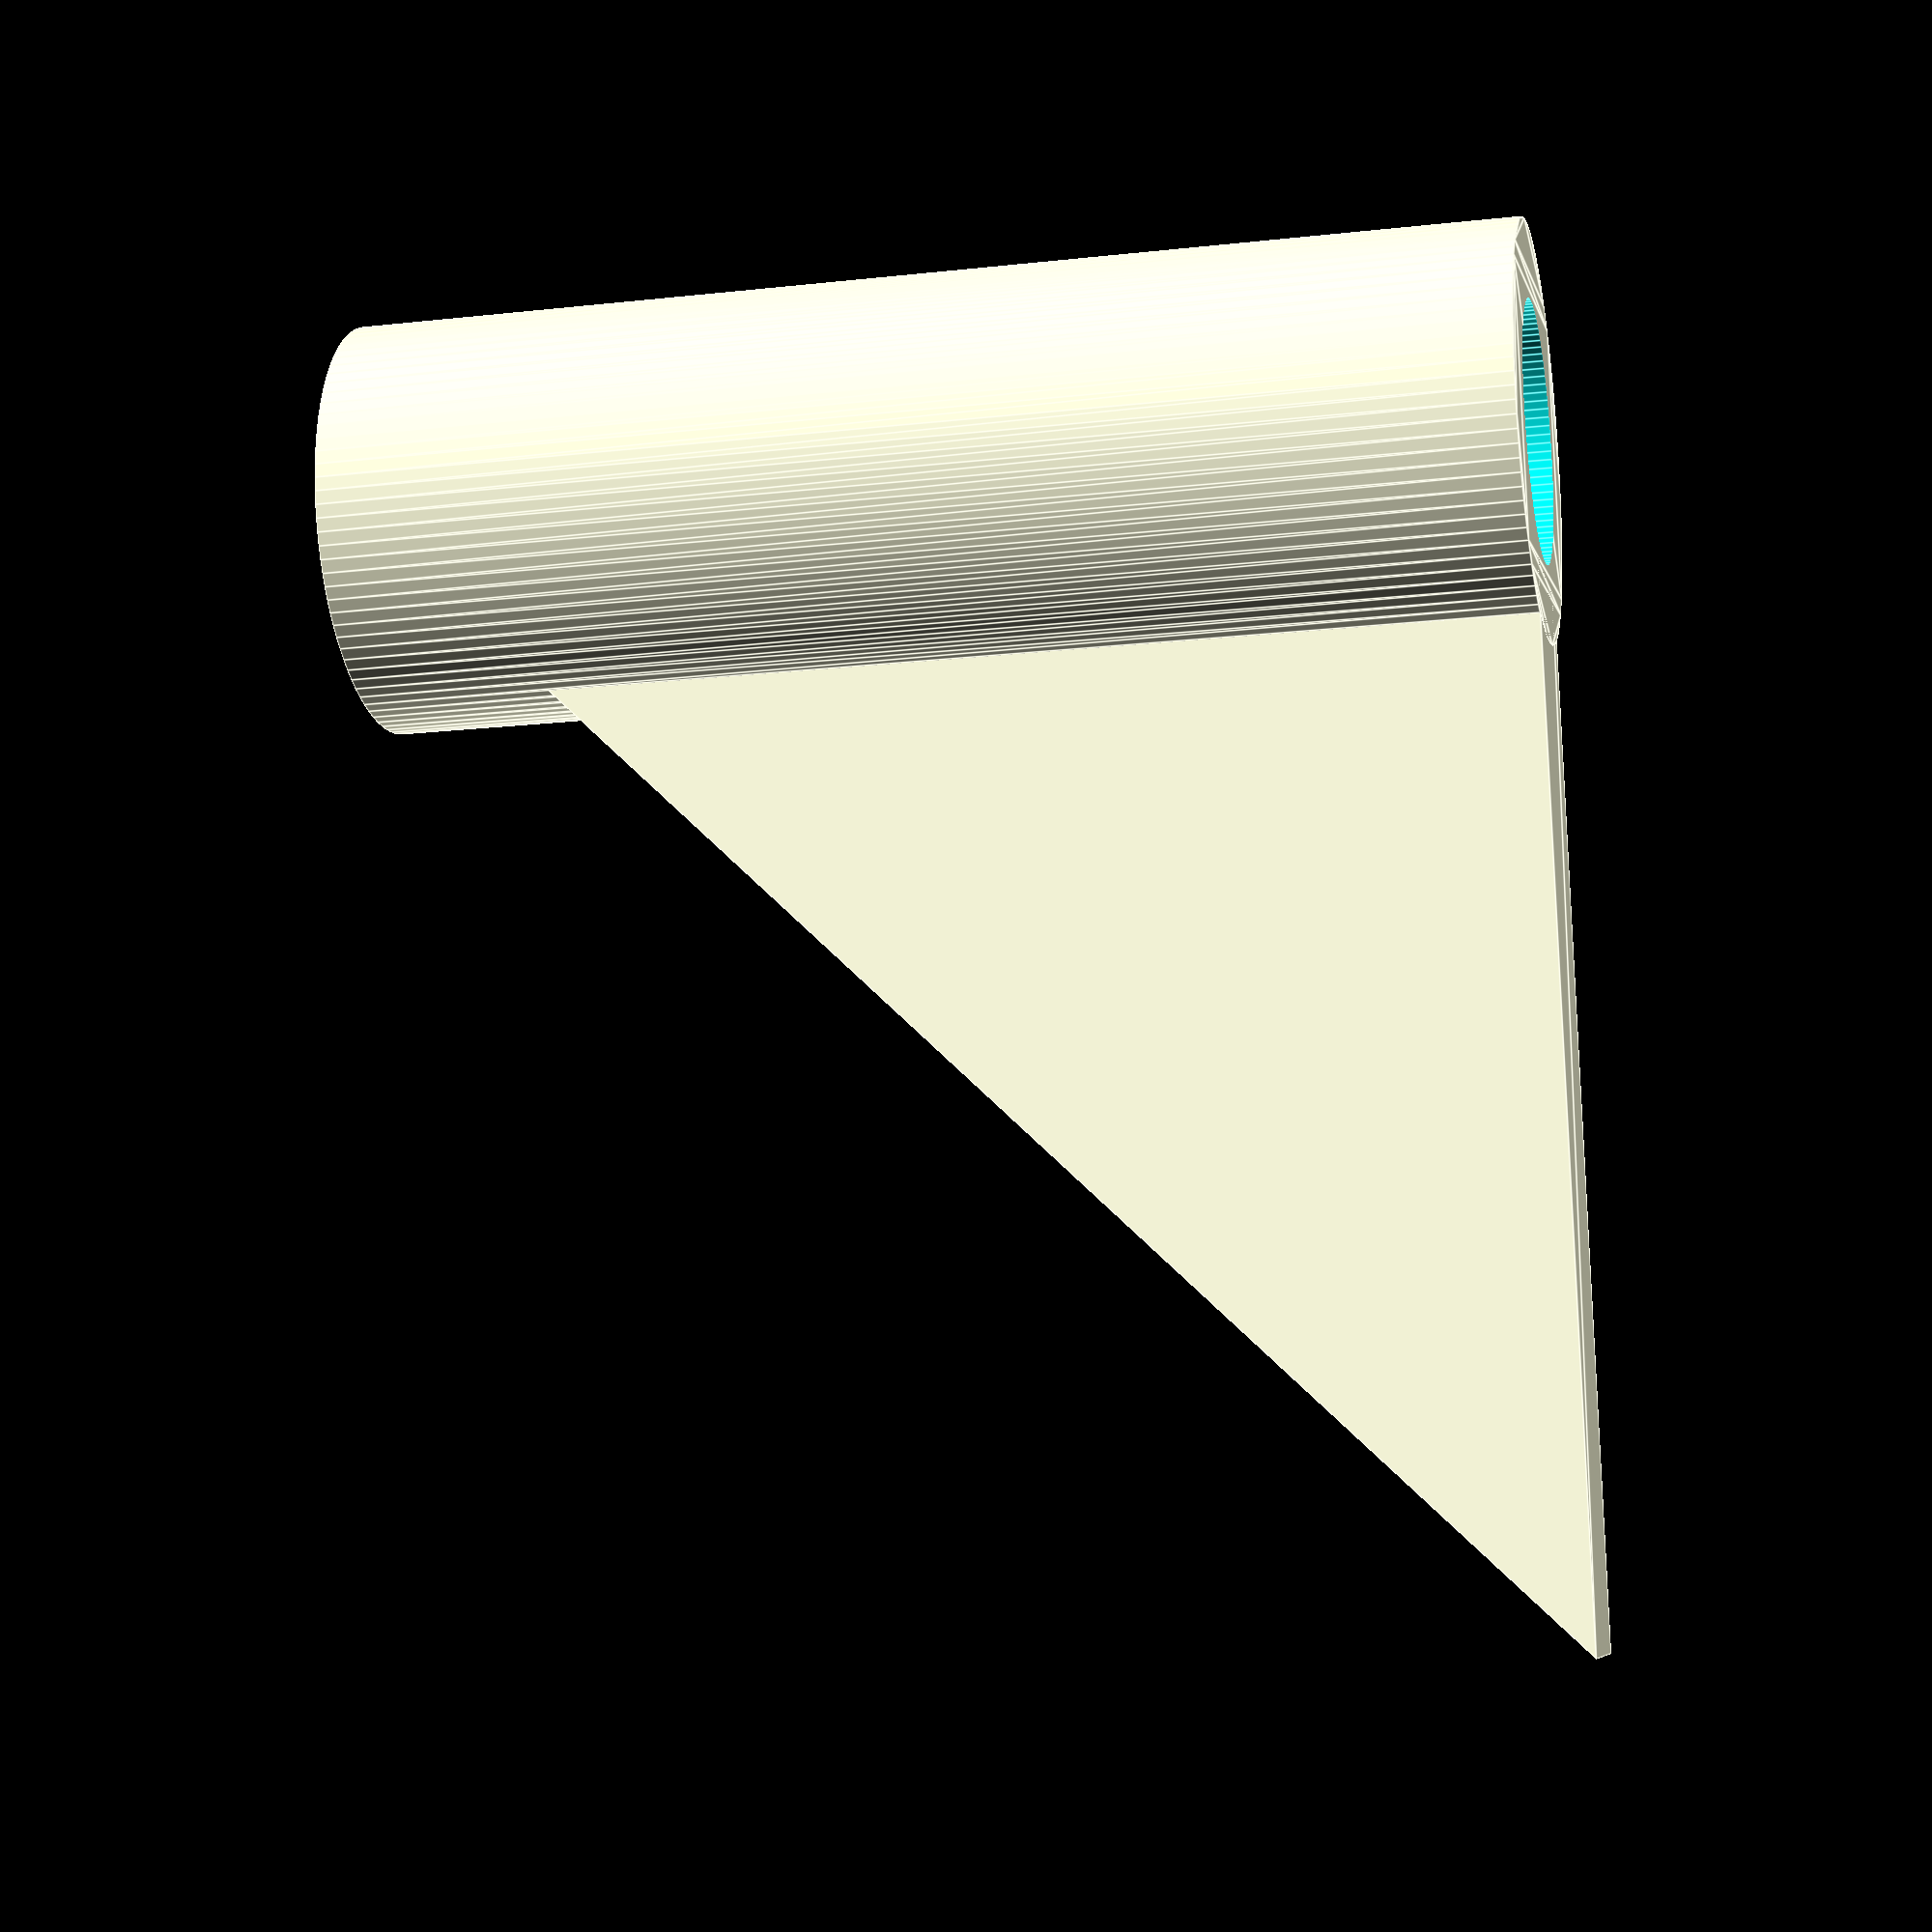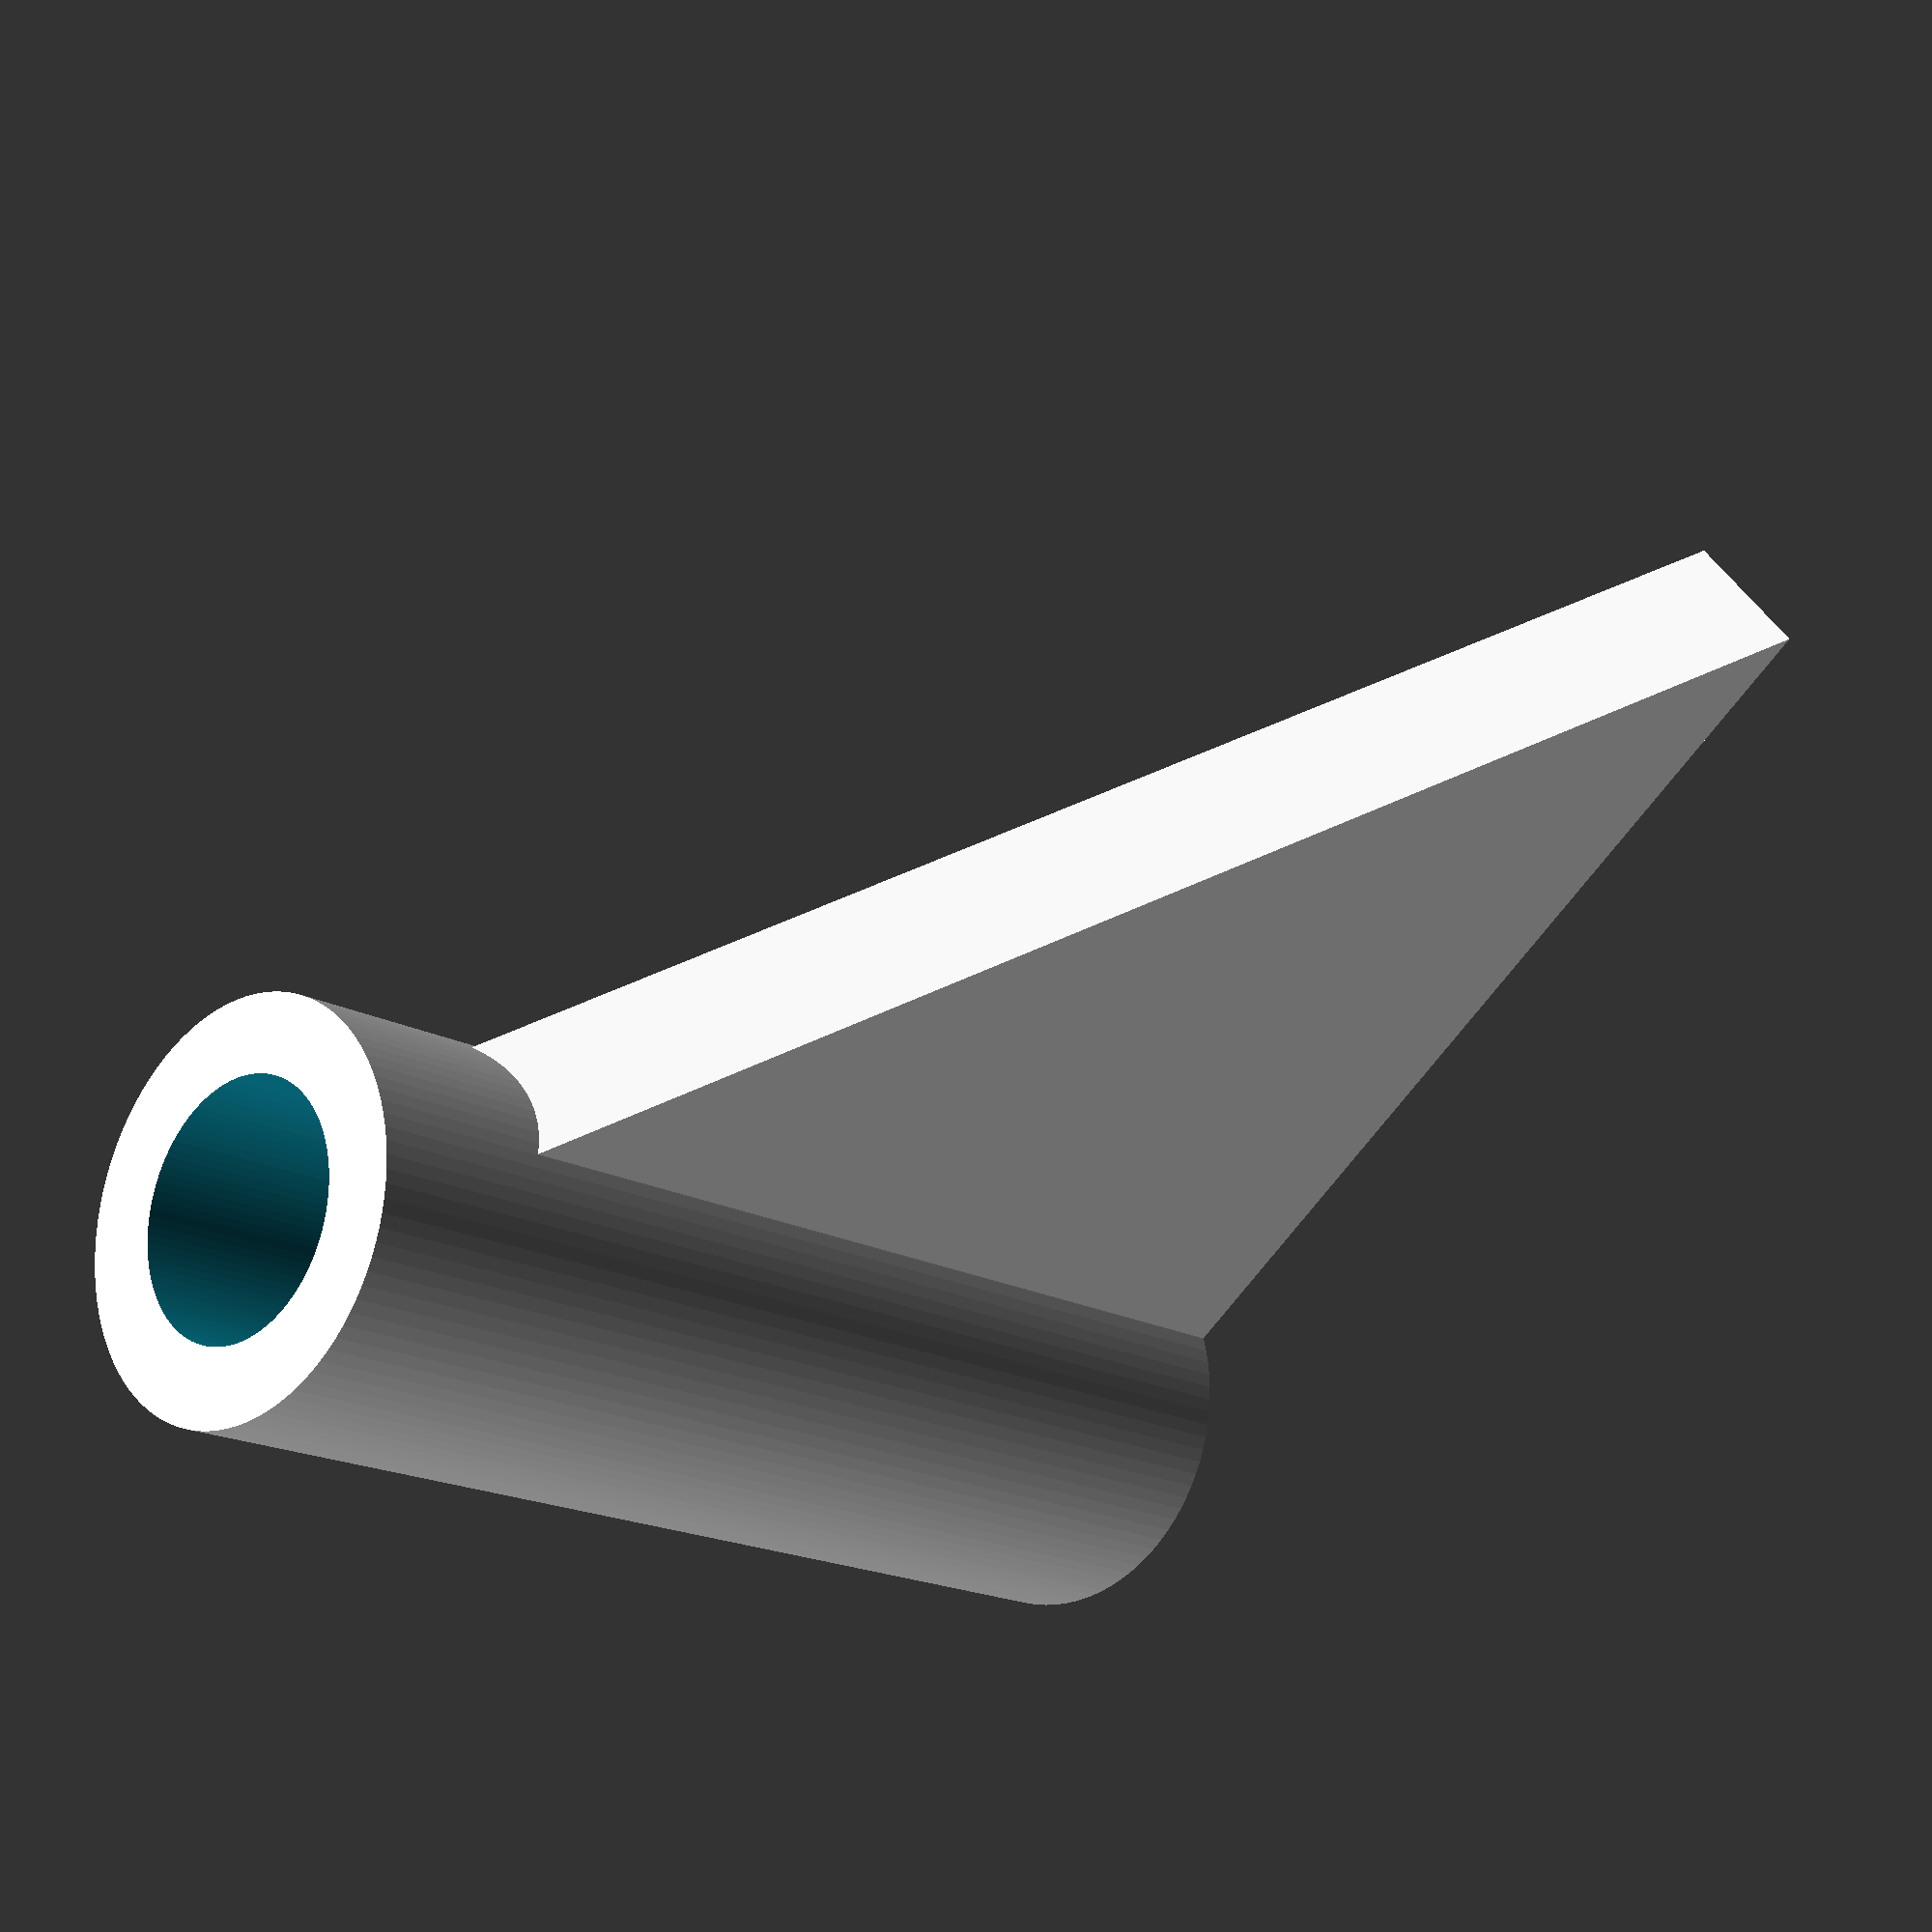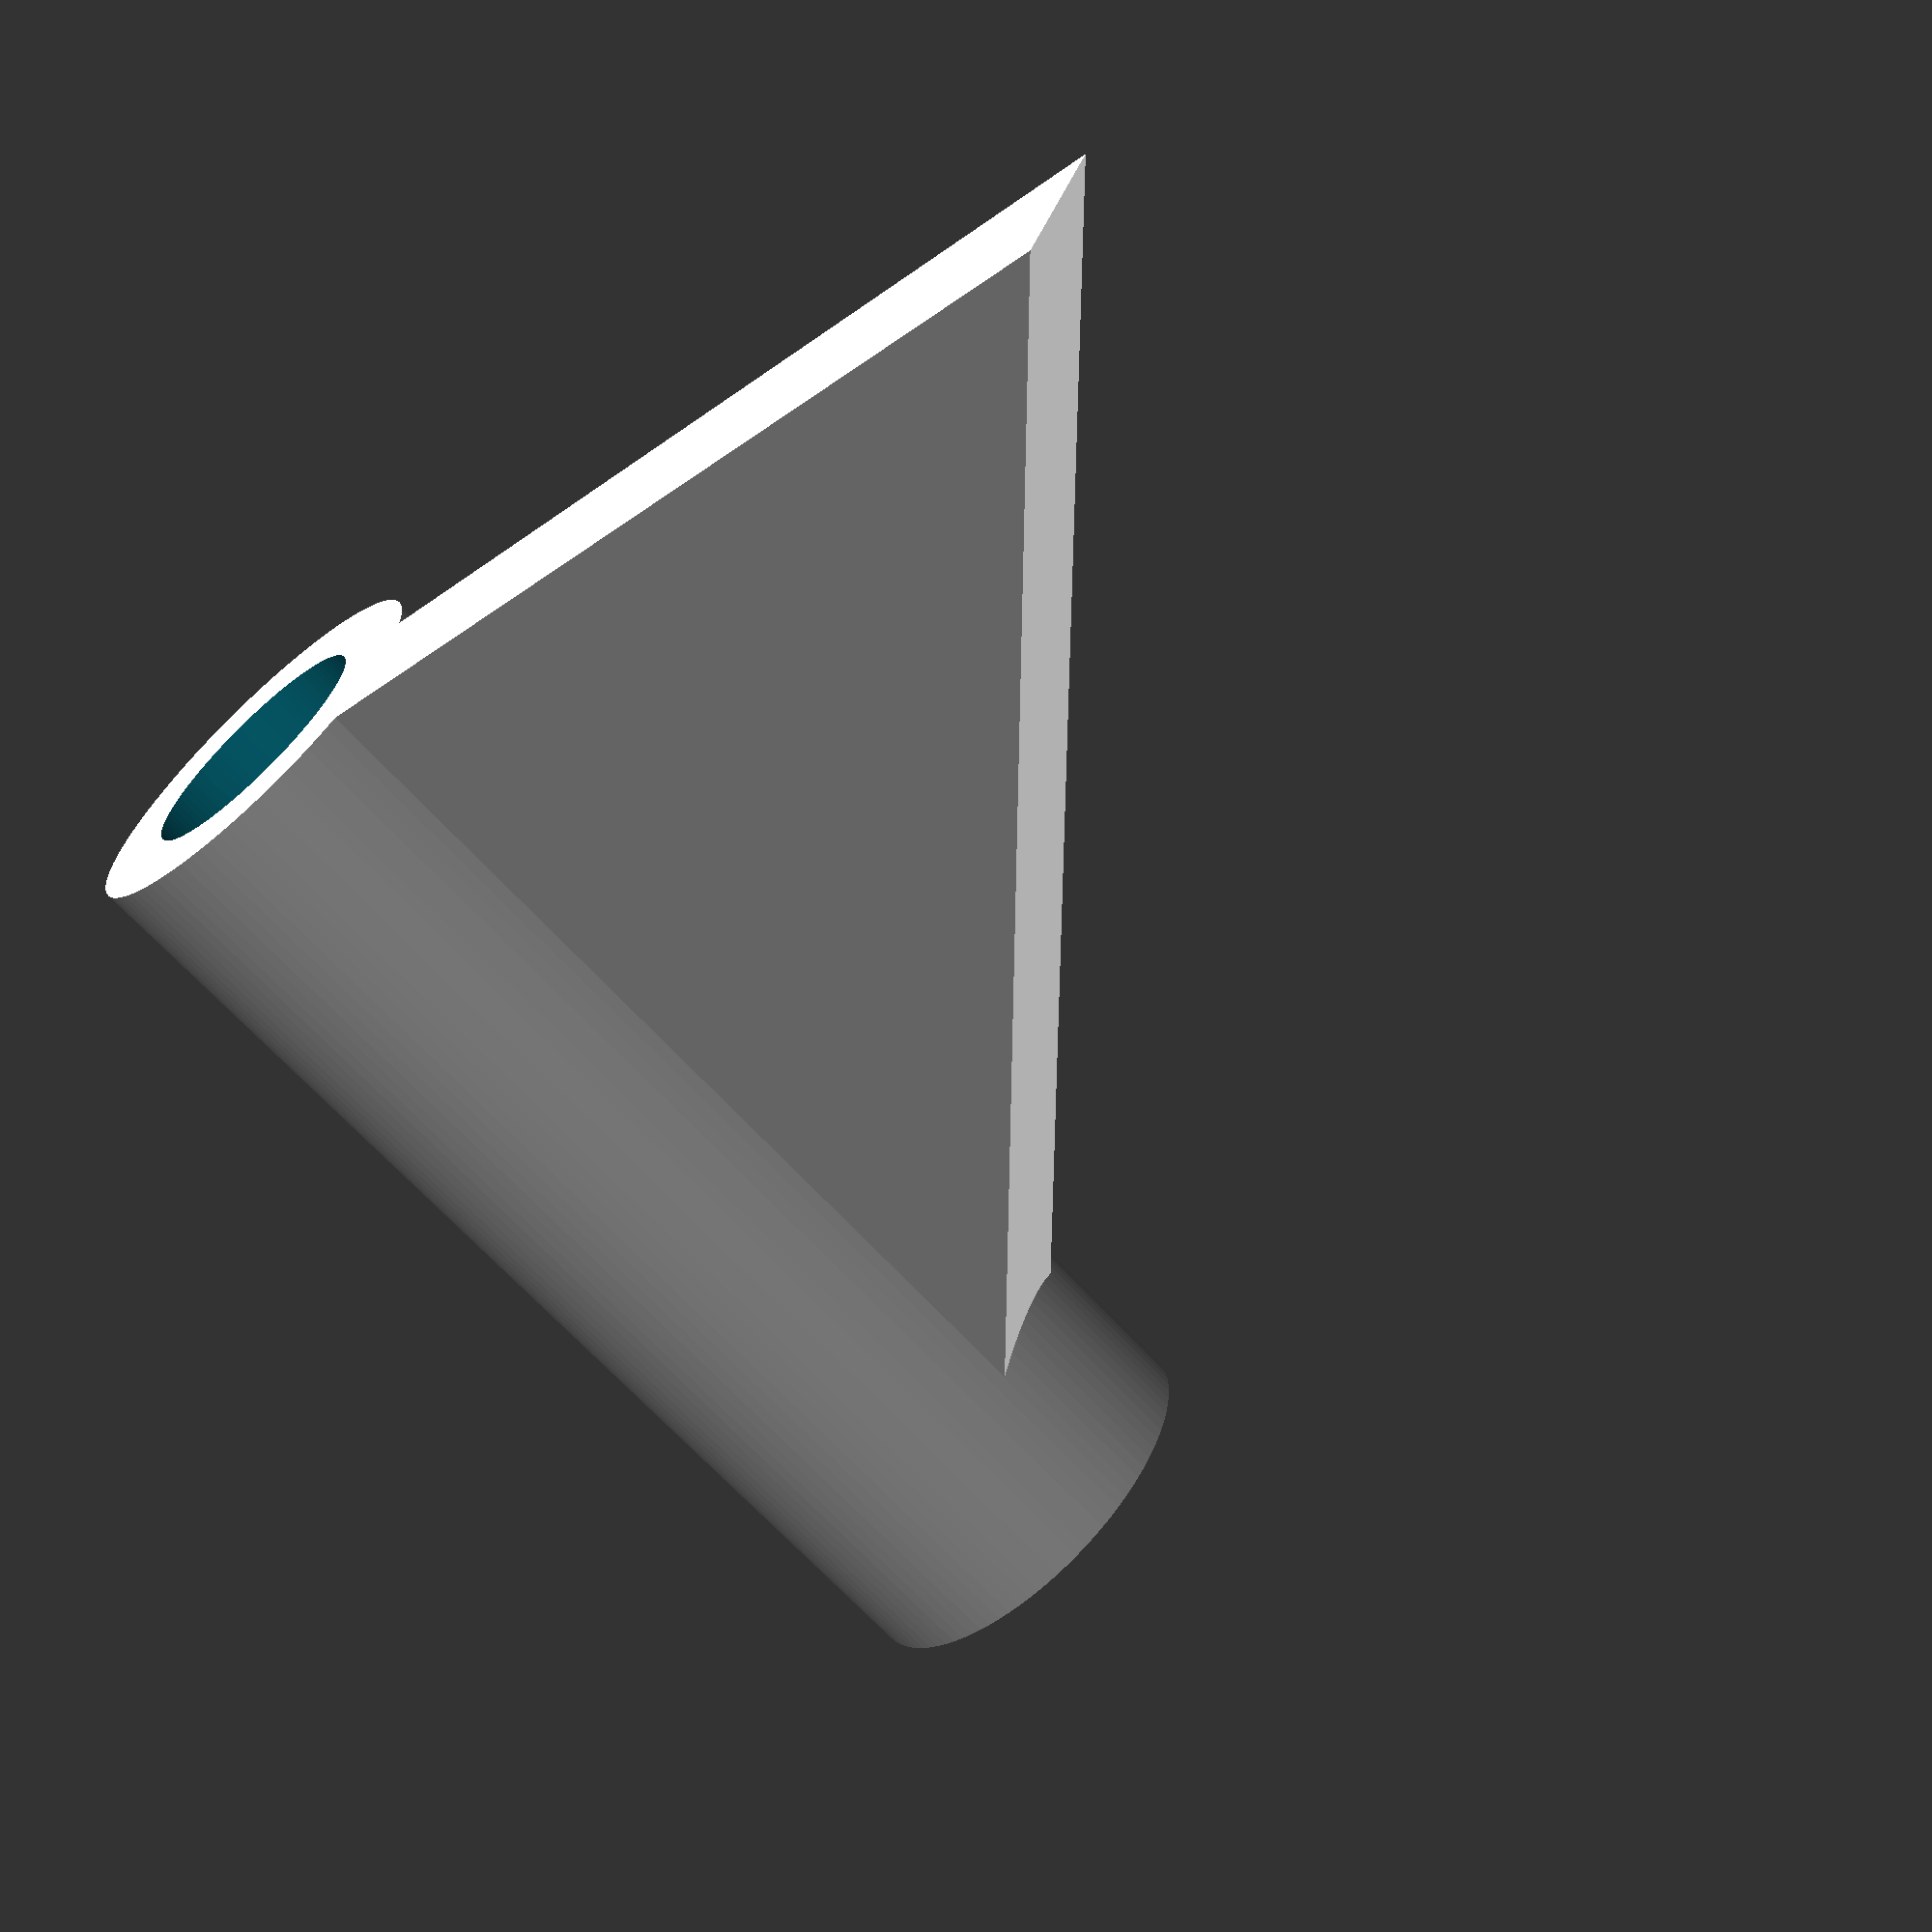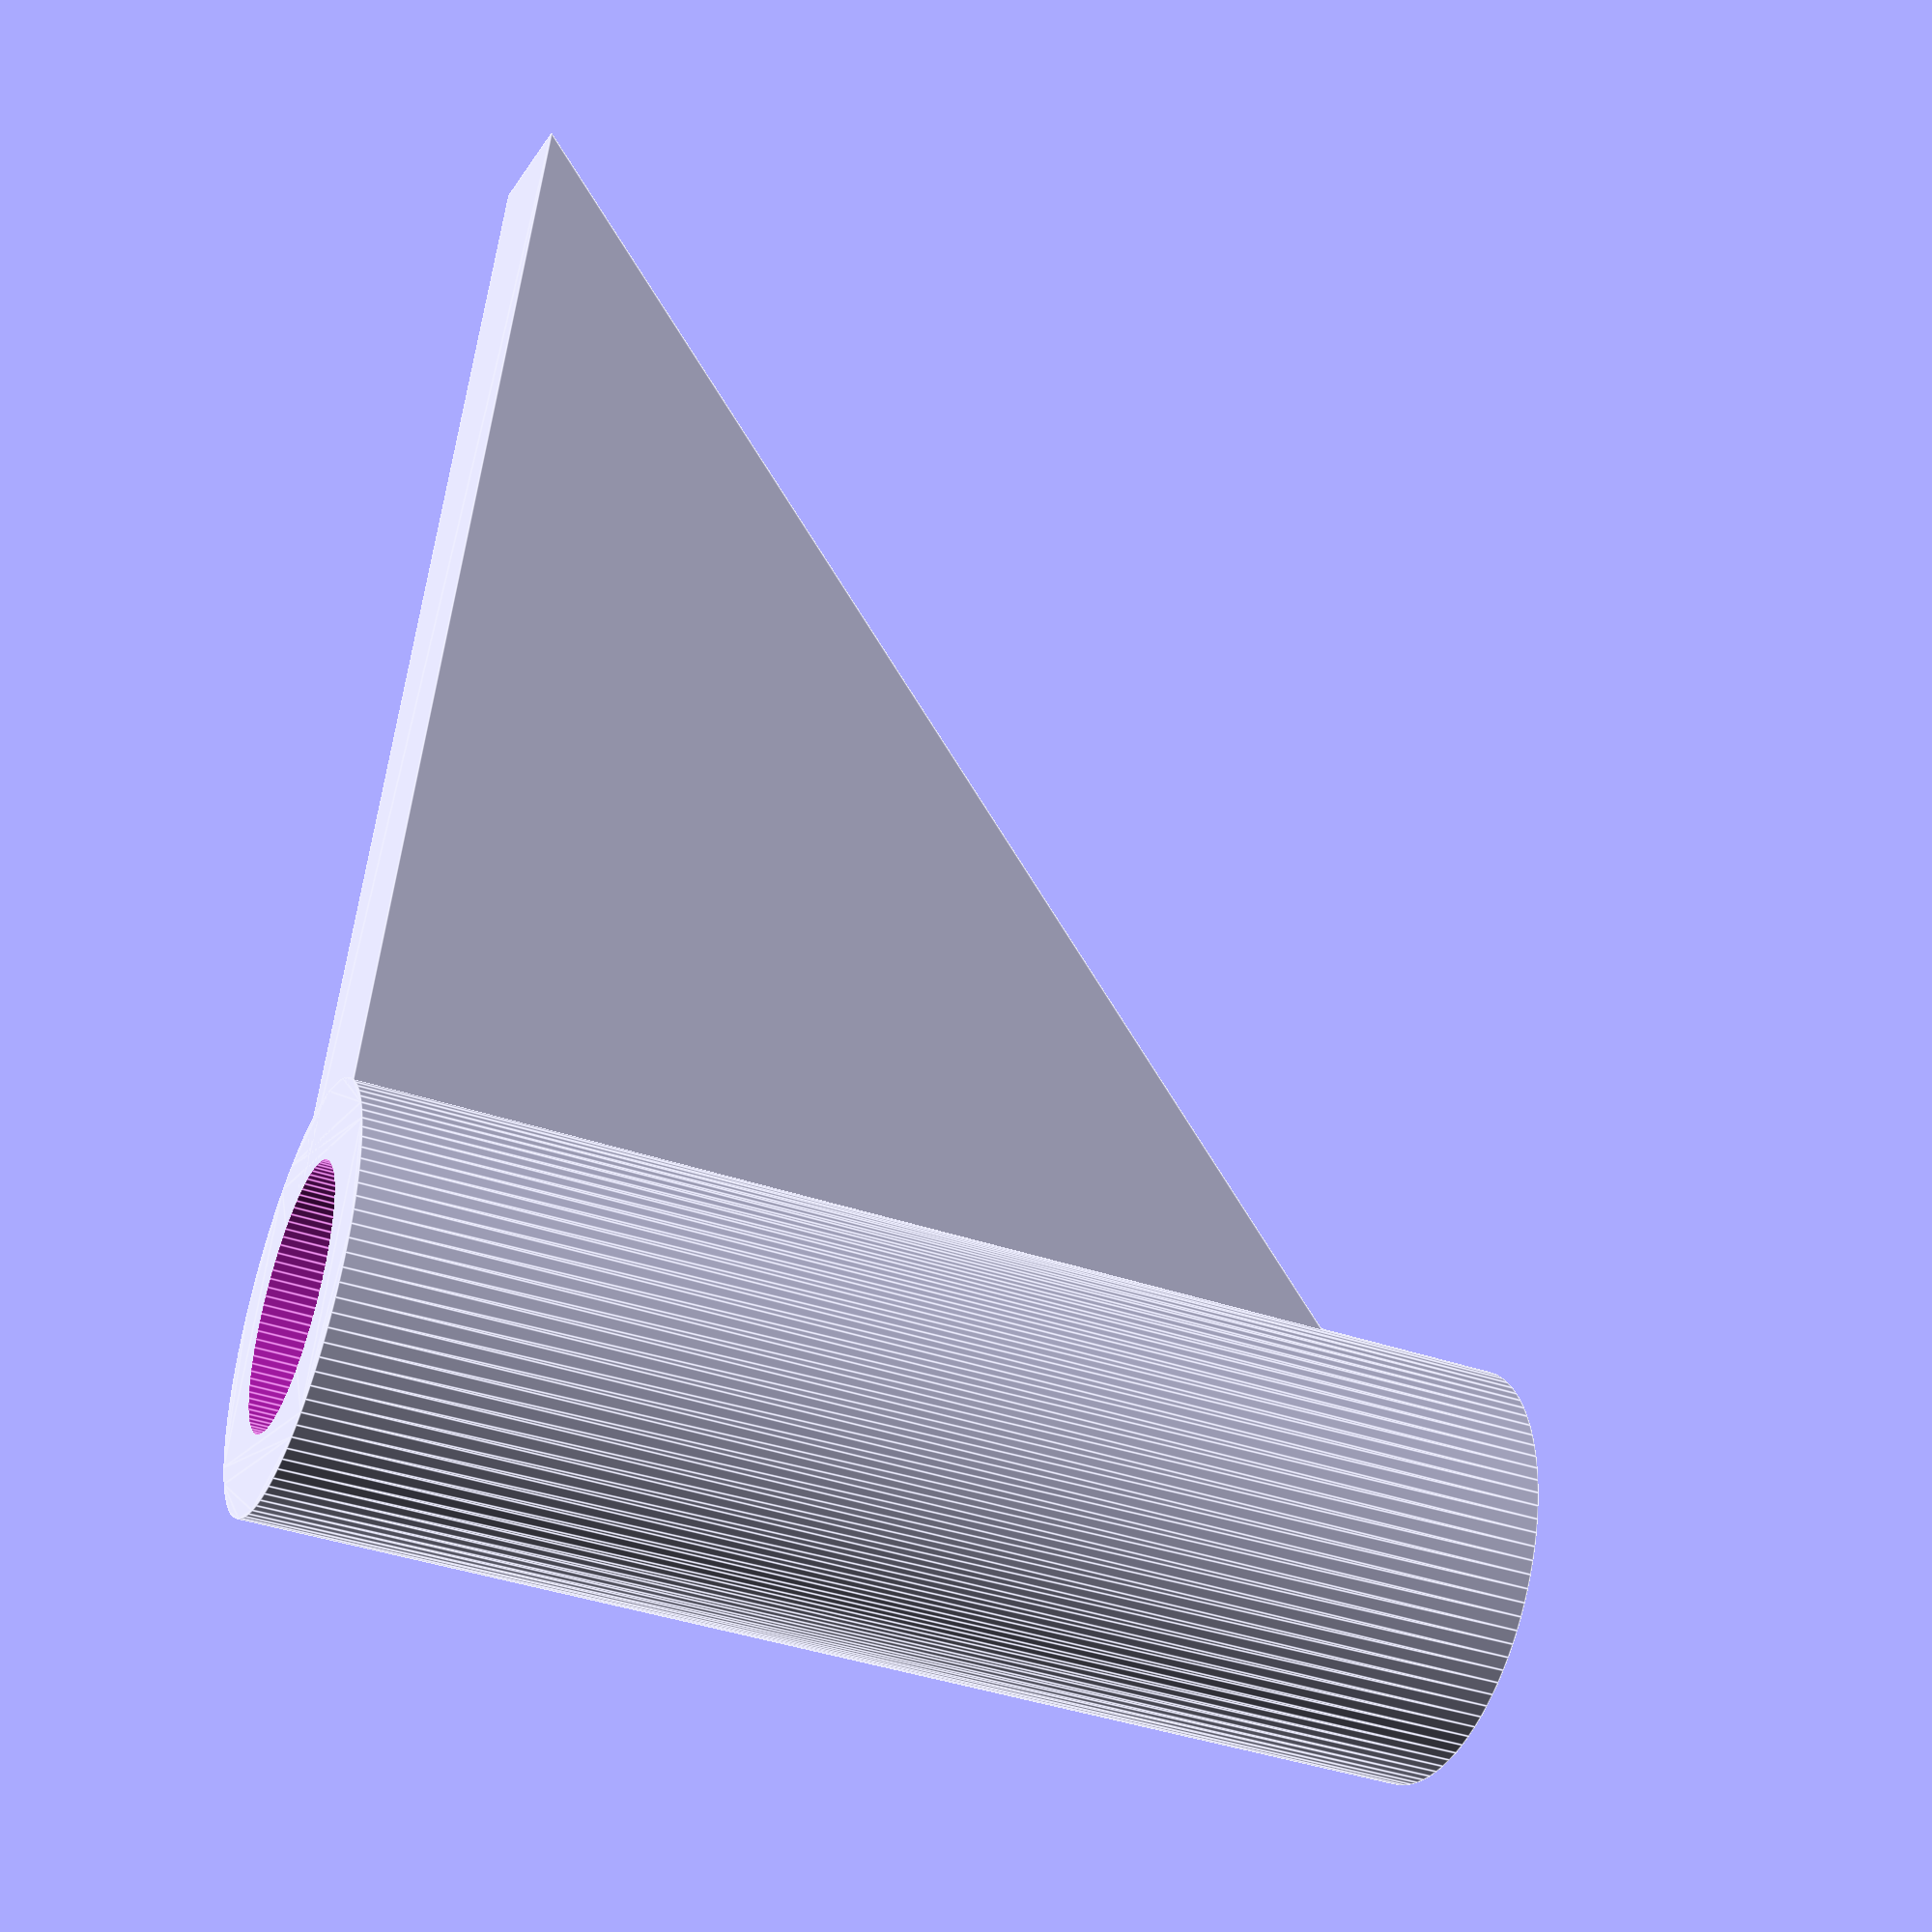
<openscad>
ViewScale = [0.0254, 0.0254, 0.0254];

models=1;
handleRadius = 22040;

module template(outerR=handleRadius)
{
    innerR = 21566;
//    thickness=474;
    intersection() {
    translate([-3500, -1000, 0])
    square([3800, 2000]);
    difference() {
        union() {
            //translate([0, -outerR+770, 0])
            translate([0, -21270, 0])
            difference() {
                circle(outerR, $fn=96);
                circle(innerR, $fn=96);
            }
            //translate([-3199,-27,0])
            translate([-3199,-77,0])
            hull() {
                circle(500/2, $fn=96);
                translate([0, 250, 0])
                circle(500/2, $fn=96);
            }
            translate([0,-50,0])
            hull() {
                circle(500/2, $fn=96);
                translate([0, 550, 0])
                circle(500/2, $fn=96);
            }
        }
        translate([0,-50,0])
        hull() {
            circle(114/2, $fn=96);
            translate([0, 150, 0])
            circle(114/2, $fn=96);
        }
        translate([-3199,-77,0])
        hull() {
            circle(114/2, $fn=96);
            translate([0, 150, 0])
            circle(114/2, $fn=96);
        }
    }
    }
}

module model_handle()
{
    linear_extrude(630)
    template();
}

module handleMount()
{
    linear_extrude(100)
    template(handleRadius+200);
    translate([0, 0, 99])
    linear_extrude(631+131)
    intersection() {
        translate([-3500, -1000, 0])
        square([3800, 2000]);
        //circle(3500, $fn=96);
        translate([0, -21270, 0])
        difference() {
            circle(handleRadius+200, $fn=96);
            circle(handleRadius, $fn=96);
        }
    }

    translate([0, 0, 630+130])
    linear_extrude(100)
    template(handleRadius+200);
}

module spoolMount()
{
    module layer(d)
    {
        difference() {
            circle(d/2, $fn=96);
            circle(330/2, $fn=96);
            difference() {
//                translate([-1000, -1300, 0])
//                square([2000, 1000]);
                circle(330/2, $fn=96);
            }
        }
    }

    linear_extrude(200)
    layer(1500);
    *difference() {
        circle(1500/2, $fn=96);
        translate([-1000, -1000, 0])
        square([2000, 1000]);
    }
    *translate([0, 0, 199])
    linear_extrude(3001)
    layer(1000);
    *difference() {
        circle(1000/2, $fn=96);
        translate([-1000, -1000, 0])
        square([2000, 1000]);
    }
    *translate([0, 0, 3199])
    linear_extrude(101)
    layer(1500);
    *difference() {
        circle(1500/2, $fn=96);
        translate([-1000, -1000, 0])
        square([2000, 1000]);
    }
}

module brace()
{
//    linear_extrude(1500, scale=1.0)
//    square([1500, 530]);
    difference() {
        union() {
            translate([0, 100, 0])
            rotate([90, 0, 0])
            linear_extrude(200)
            polygon(points=[[0,0],[1500,0],[0,1500]]);
            linear_extrude(1500)
            circle(530/2, $fn=96);
        }
        translate([0, 0, -1])
        linear_extrude(1510)
        circle(330/2, $fn=96);
    }
}

module forViewing()
{
    //if (models) color("cornflowerblue") translate([0, 0, 115]) model_handle();
    //color("red")
    handleMount();
    translate([-3199/2, 1100, 859])
    spoolMount();

    linear_extrude(860)
    translate([0, 200, 0])
    difference() {
        translate([-3199/2, 900, 0])
        circle(1500/2, $fn=96);
        difference() {
            translate([0, -21270, 0])
            circle(handleRadius+0, $fn=96);
            translate([-3199/2, 900, 0])
            circle(530/2, $fn=96);
        }
        translate([-3199/2, 900, 0])
        circle(330/2, $fn=96);
    }
}

module forPrinting()
{
}

scale(ViewScale)
{
    brace();
//    spoolMount();
//    forViewing();
}

</openscad>
<views>
elev=16.5 azim=100.1 roll=102.8 proj=p view=edges
elev=197.9 azim=142.2 roll=138.2 proj=p view=wireframe
elev=65.0 azim=155.1 roll=221.6 proj=p view=wireframe
elev=221.1 azim=66.1 roll=292.8 proj=p view=edges
</views>
